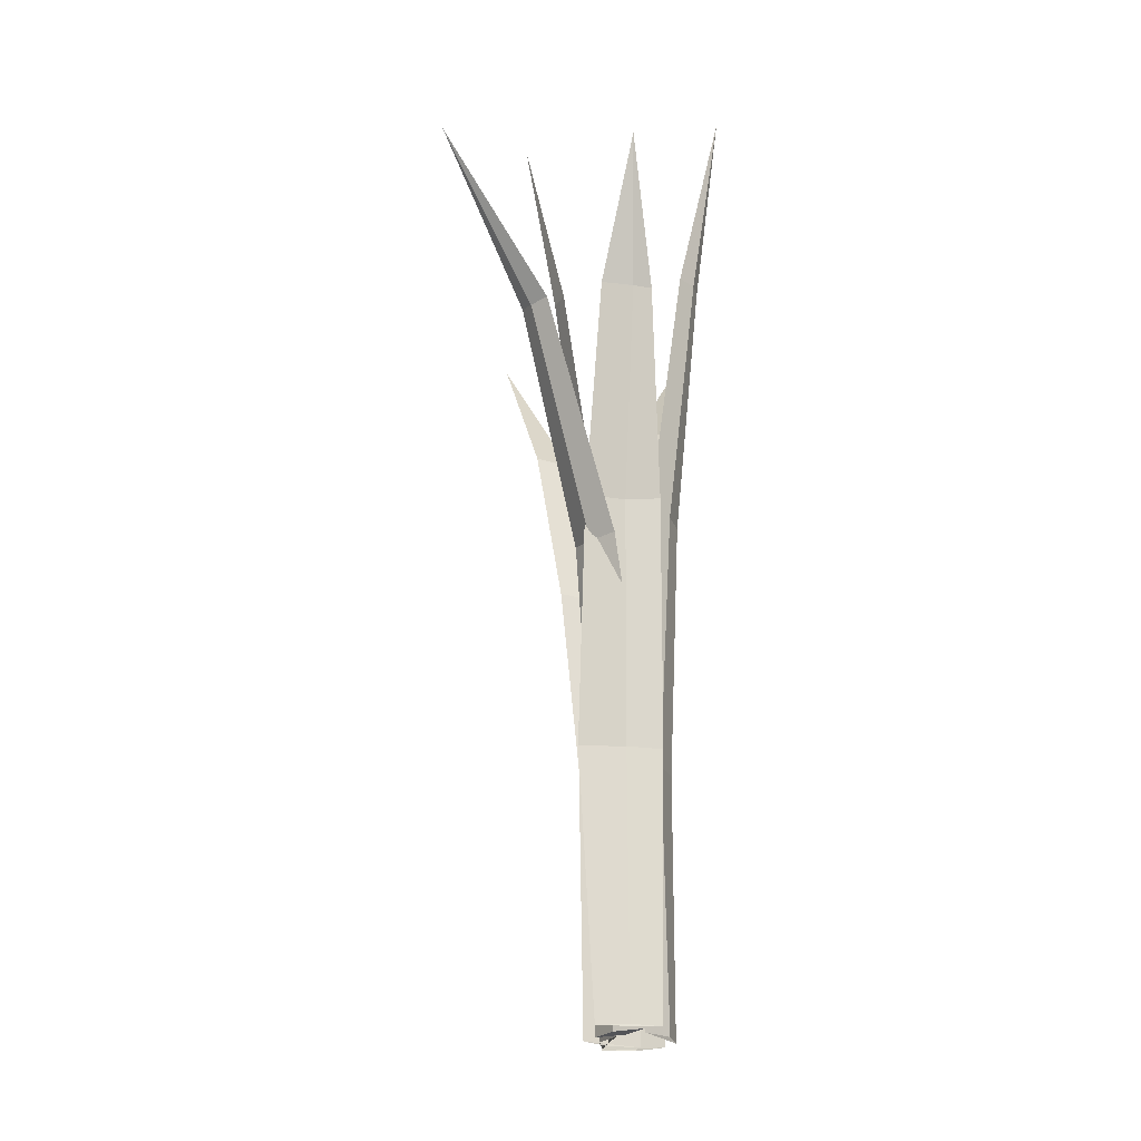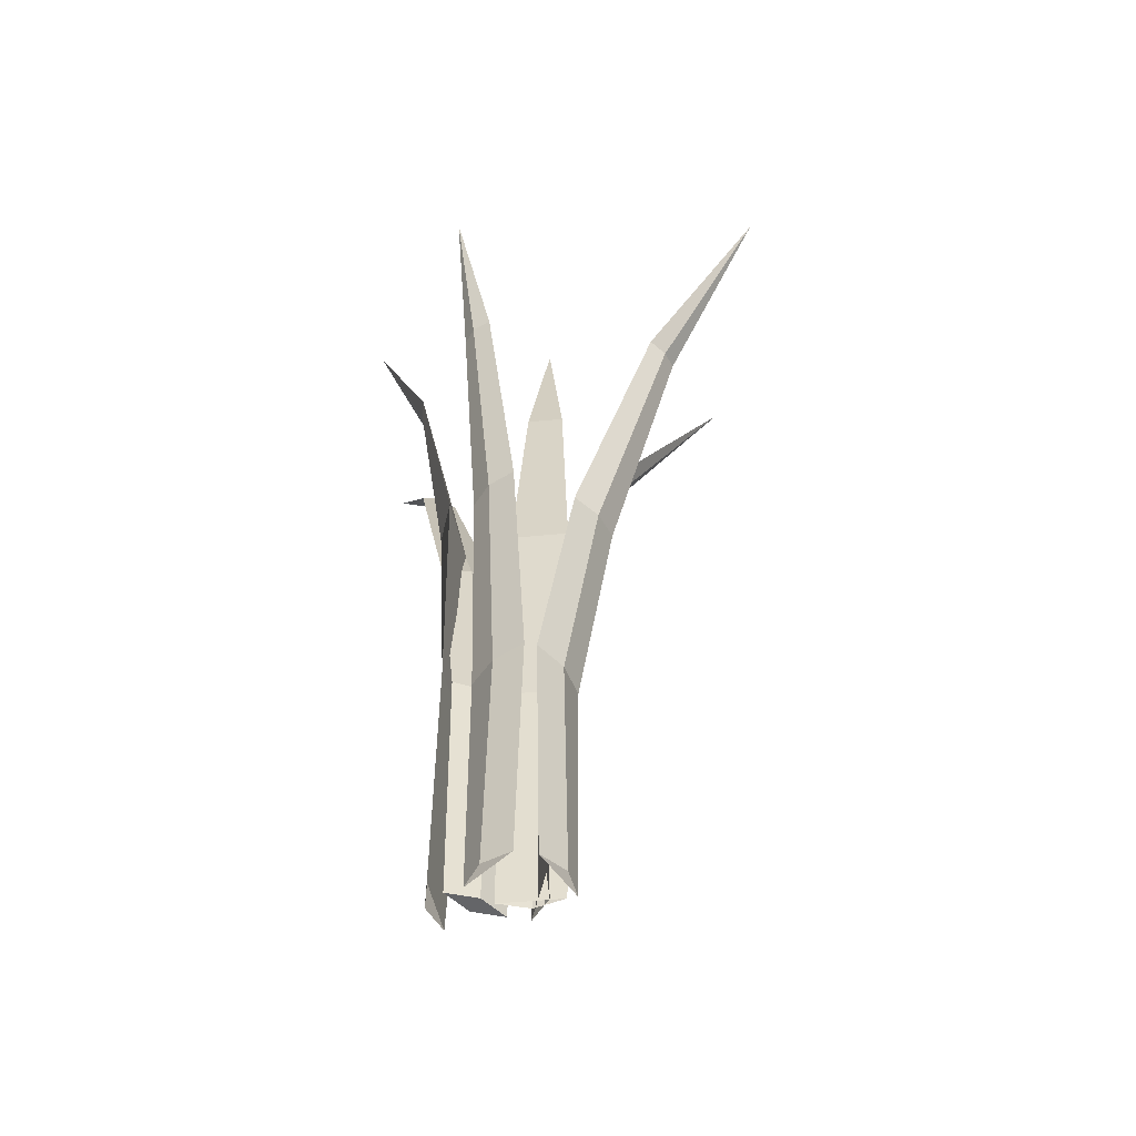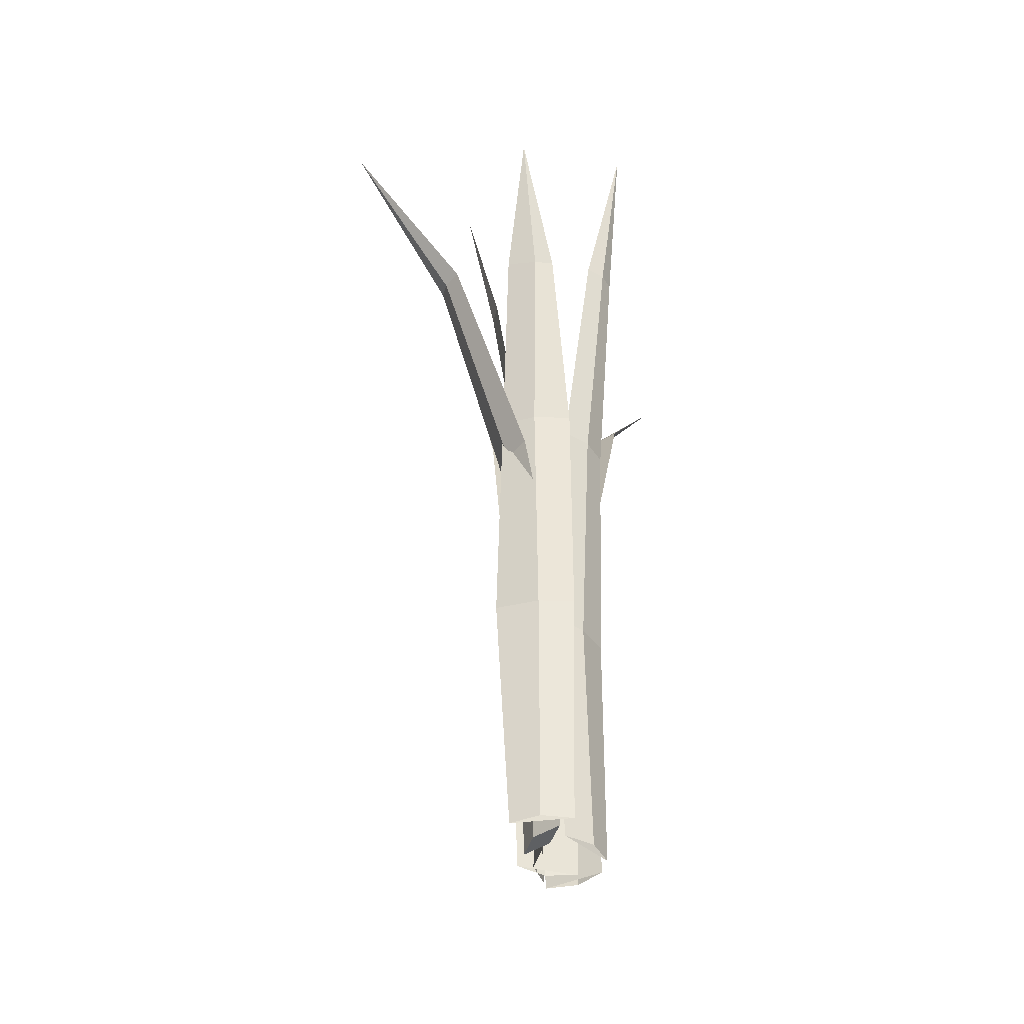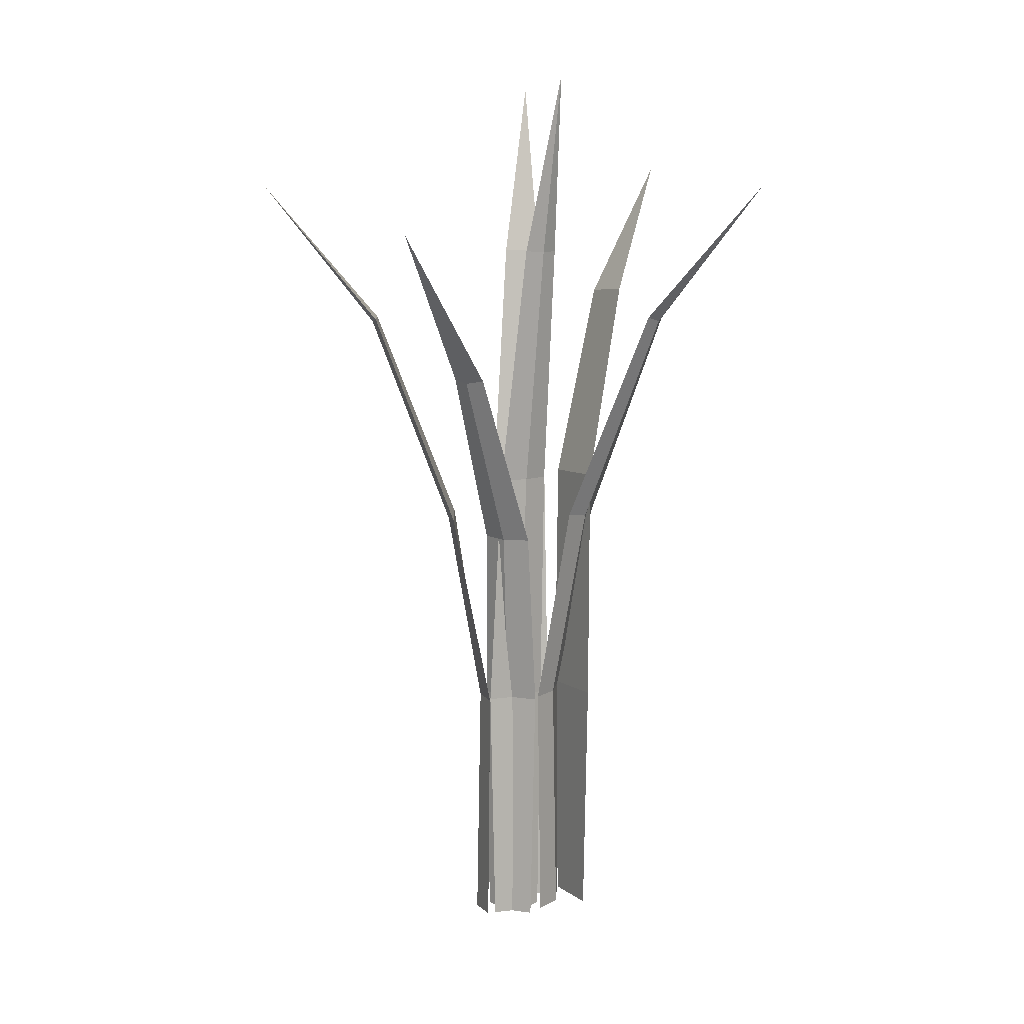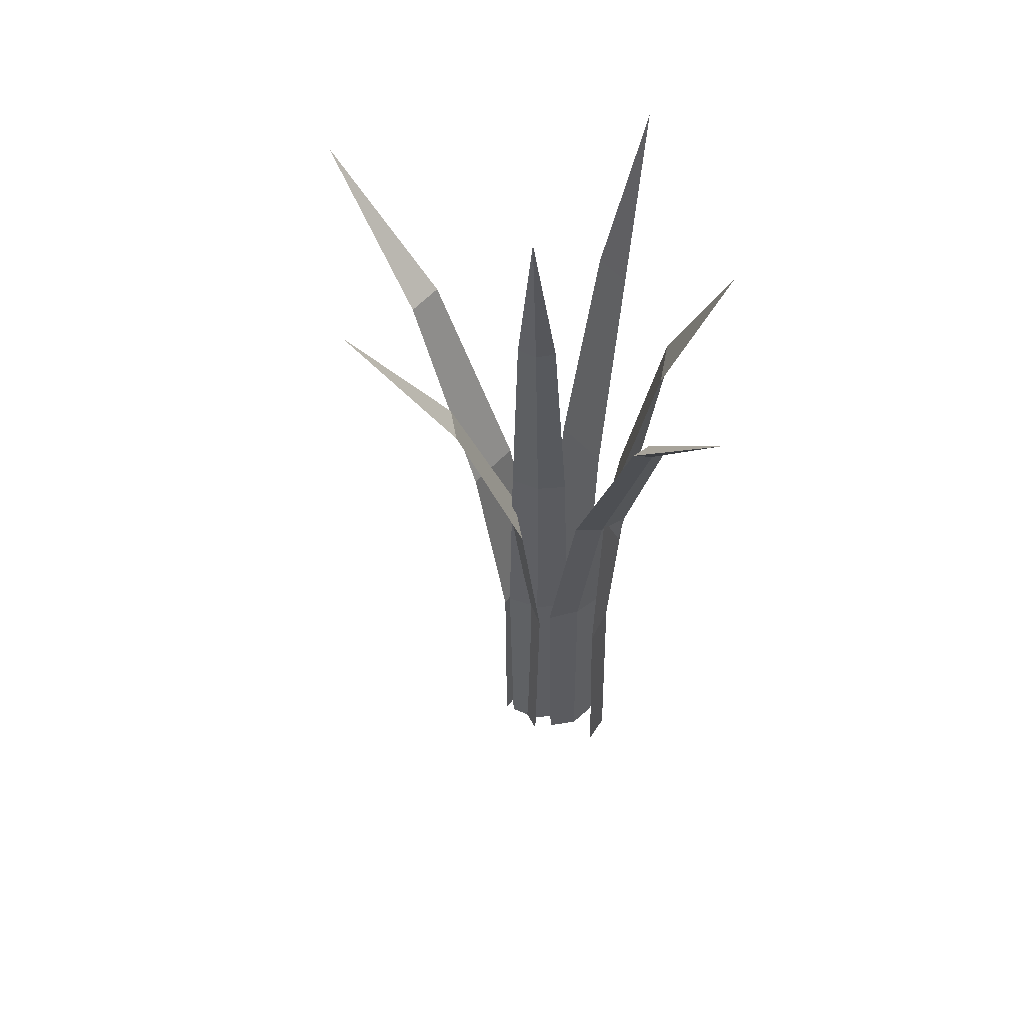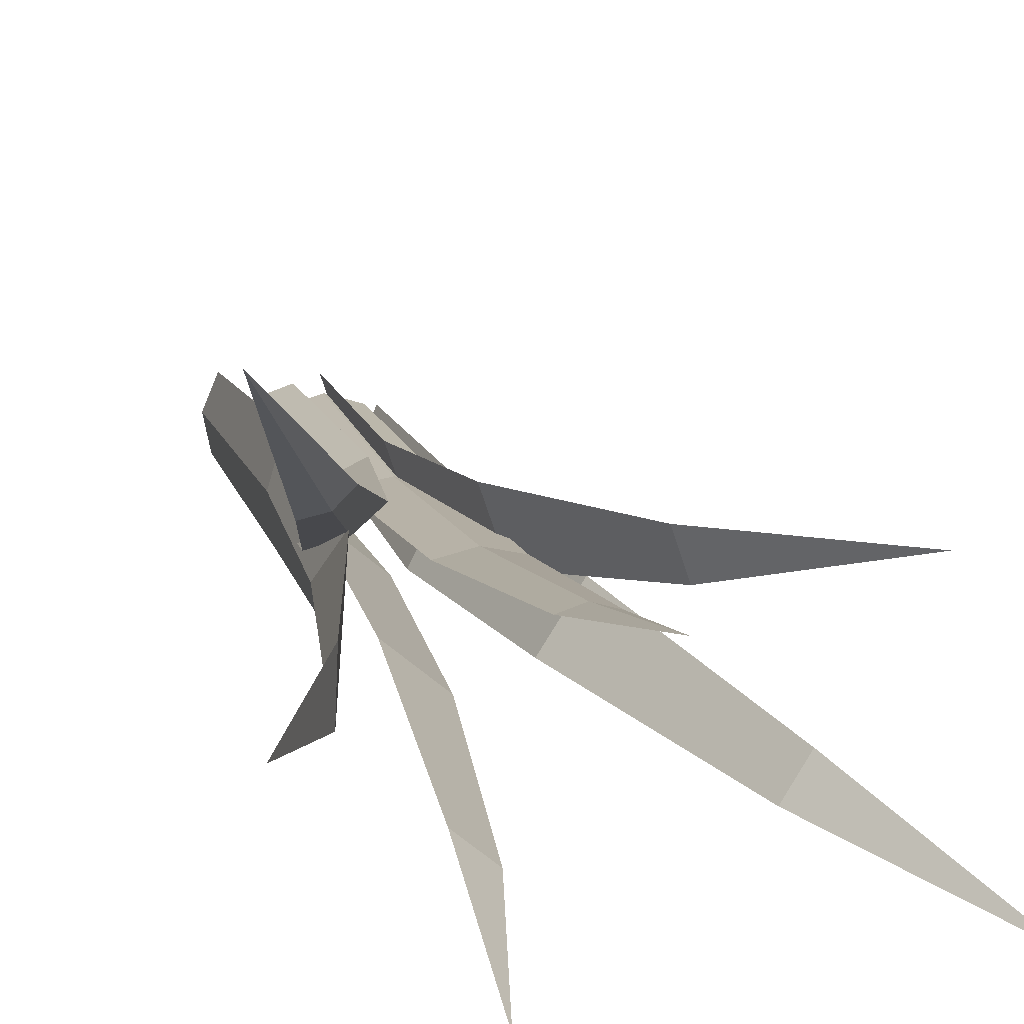
<metadata>
{"format":"obj","ext":"obj","renderer":"f3d","projection":"perspective","resolution":1024,"background":"white","views":[{"elev":-23.4,"azim":79.4,"up":"+Y"},{"elev":-51.5,"azim":-174.1,"up":"+Y"},{"elev":-42.1,"azim":92.6,"up":"+Y"},{"elev":8.2,"azim":-34.4,"up":"+Y"},{"elev":53.0,"azim":8.8,"up":"+Y"},{"elev":13.5,"azim":166.7,"up":"+Z"}]}
</metadata>
<code>
o Cube.003
v 0.1736 0 -0.00073
v 0.3625 1.685 0.01405
v 0.1497 0 0.05586
v 0.1614 0 -0.06096
v 0.1938 0.9779 0.001536
v 0.1526 1.002 0.07001
v 0.1667 0.999 -0.07228
v 0.1406 0.504 0.08253
v 0.1587 0.501 -0.07133
v 0.1647 0.5002 -0.001625
v 0.2538 1.409 -0.005816
v 0.2433 1.416 0.05446
v 0.2463 1.411 -0.04403
v 0 0 0.01817
v 0 1.866 0.1651
v -0.0587 0 -0
v 0.0587 0 -0
v 0 0.9993 0.03845
v -0.05751 1 0.02527
v 0.05751 1 0.02527
v -0.06875 0.501 -0.003721
v 0.06875 0.501 -0.003721
v 0 0.5002 0.00923
v 0 1.498 0.1024
v -0.03728 1.501 0.09121
v 0.03728 1.501 0.09121
v 0.1018 0 0.01473
v 0.3715 1.641 0.3868
v 0.04353 0 0.03436
v 0.1387 0 -0.03436
v 0.1463 0.9086 0.06023
v 0.09044 0.9175 0.07696
v 0.1915 0.9113 0.02231
v 0.03321 0.501 0.03722
v 0.1447 0.501 -0.04325
v 0.09653 0.5002 0.007484
v 0.246 1.348 0.1931
v 0.2095 1.357 0.2034
v 0.2745 1.353 0.1671
v 0.0718 0 -0.0943
v 0.1665 1.866 -0.2067
v 0.105 0 -0.04258
v 0.0152 0 -0.1182
v 0.08487 0.9993 -0.1098
v 0.1204 1 -0.06268
v 0.0324 1 -0.1368
v 0.1103 0.501 -0.03326
v 0.005121 0.501 -0.1219
v 0.06604 0.5002 -0.08747
v 0.1261 1.498 -0.1587
v 0.1474 1.501 -0.1261
v 0.09036 1.501 -0.1742
v -0.03039 0 -0.001634
v -0.3734 1.535 0.1427
v -0.03194 0 -0.06306
v 0.005586 0 0.04818
v -0.05759 0.8678 0.03347
v -0.06372 0.8706 -0.02515
v -0.02693 0.8702 0.08383
v -0.03163 0.501 -0.07377
v 0.01232 0.501 0.05651
v -0.02192 0.5002 -0.004491
v -0.1829 1.221 0.07734
v -0.1859 1.228 0.03902
v -0.1621 1.228 0.1097
v 0.1018 0 0.01473
v 0.3715 1.641 0.3868
v 0.04353 0 0.03436
v 0.1387 0 -0.03436
v 0.0805 0 -0.01473
v 0.1463 0.9086 0.06023
v 0.09044 0.9175 0.07696
v 0.1356 0.9201 0.03905
v 0.1915 0.9113 0.02231
v 0.03321 0.501 0.03722
v 0.08138 0.5017 -0.01352
v 0.1447 0.501 -0.04325
v 0.09653 0.5002 0.007484
v 0.246 1.348 0.1931
v 0.2095 1.357 0.2034
v 0.2381 1.362 0.1774
v 0.2745 1.353 0.1671
v -0.0668 0 -0.06289
v -0.4789 1.641 -0.2663
v -0.02442 0 -0.1074
v -0.07663 0 -0.002229
v -0.1274 0.9086 -0.08238
v -0.08578 0.9175 -0.1232
v -0.1497 0.9113 -0.0278
v -0.01662 0.501 -0.1147
v -0.07776 0.501 0.008425
v -0.05879 0.5002 -0.05891
v -0.2775 1.348 -0.1535
v -0.25 1.357 -0.1796
v -0.2907 1.353 -0.1172
f 11 2 12
f 13 2 11
f 9 7 5 10
f 2 13 12
f 10 5 6 8
f 1 10 8 3
f 6 12 13 7
f 4 9 10 1
f 7 13 11 5
f 8 6 7 9
f 5 11 12 6
f 8 9 4 3
f 24 15 25
f 26 15 24
f 22 20 18 23
f 15 26 25
f 23 18 19 21
f 14 23 21 16
f 19 25 26 20
f 17 22 23 14
f 20 26 24 18
f 21 19 20 22
f 18 24 25 19
f 21 22 17 16
f 37 28 38
f 39 28 37
f 34 35 30 29
f 35 33 31 36
f 28 39 38
f 36 31 32 34
f 27 36 34 29
f 32 38 39 33
f 30 35 36 27
f 33 39 37 31
f 34 32 33 35
f 31 37 38 32
f 50 41 51
f 52 41 50
f 48 46 44 49
f 41 52 51
f 49 44 45 47
f 40 49 47 42
f 45 51 52 46
f 43 48 49 40
f 46 52 50 44
f 47 45 46 48
f 44 50 51 45
f 47 48 43 42
f 63 54 64
f 65 54 63
f 60 61 56 55
f 61 59 57 62
f 54 65 64
f 62 57 58 60
f 53 62 60 55
f 58 64 65 59
f 56 61 62 53
f 59 65 63 57
f 60 58 59 61
f 57 63 64 58
f 79 67 80
f 80 67 81
f 81 67 82
f 82 67 79
f 68 70 69 66
f 77 74 71 78
f 76 73 74 77
f 75 72 73 76
f 78 71 72 75
f 66 78 75 68
f 68 75 76 70
f 70 76 77 69
f 69 77 78 66
f 74 82 79 71
f 73 81 82 74
f 72 80 81 73
f 71 79 80 72
f 93 84 94
f 95 84 93
f 91 89 87 92
f 84 95 94
f 92 87 88 90
f 83 92 90 85
f 88 94 95 89
f 86 91 92 83
f 89 95 93 87
f 90 88 89 91
f 87 93 94 88
f 90 91 86 85

</code>
